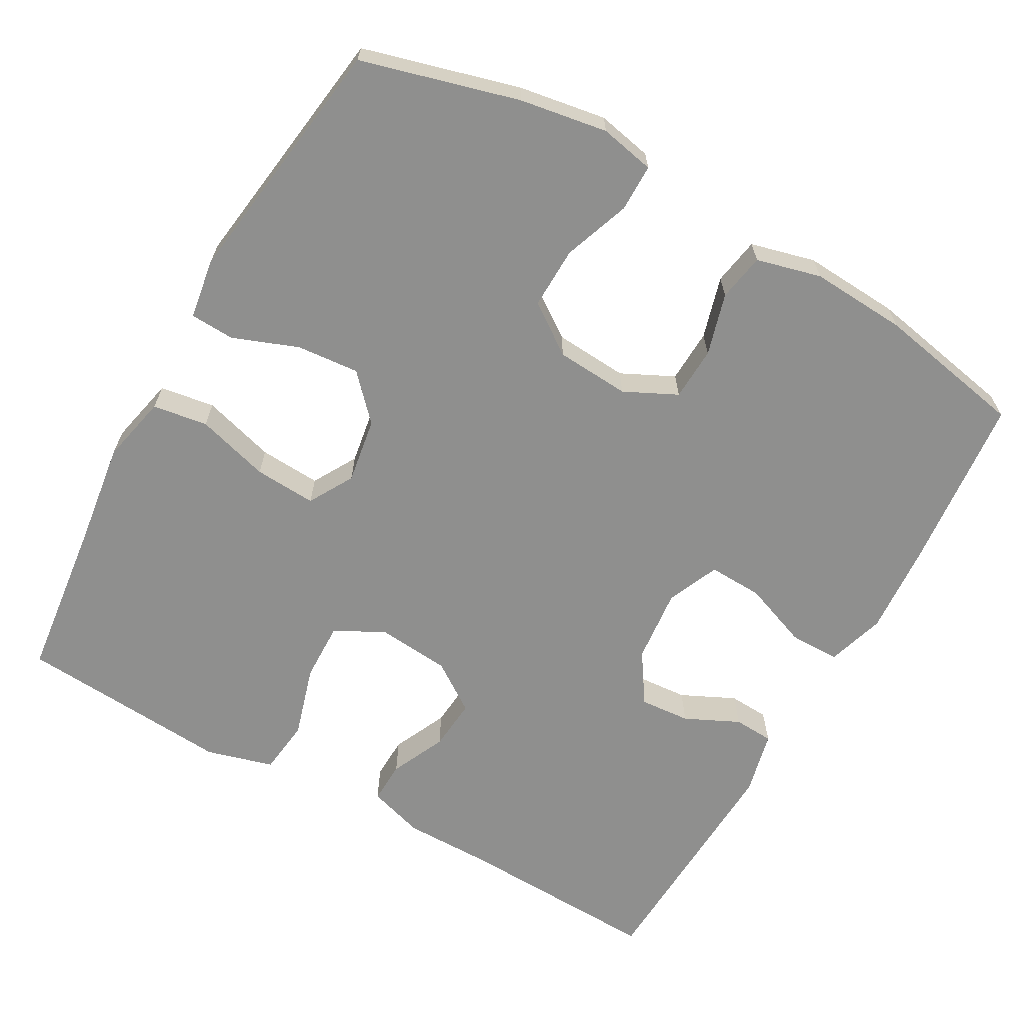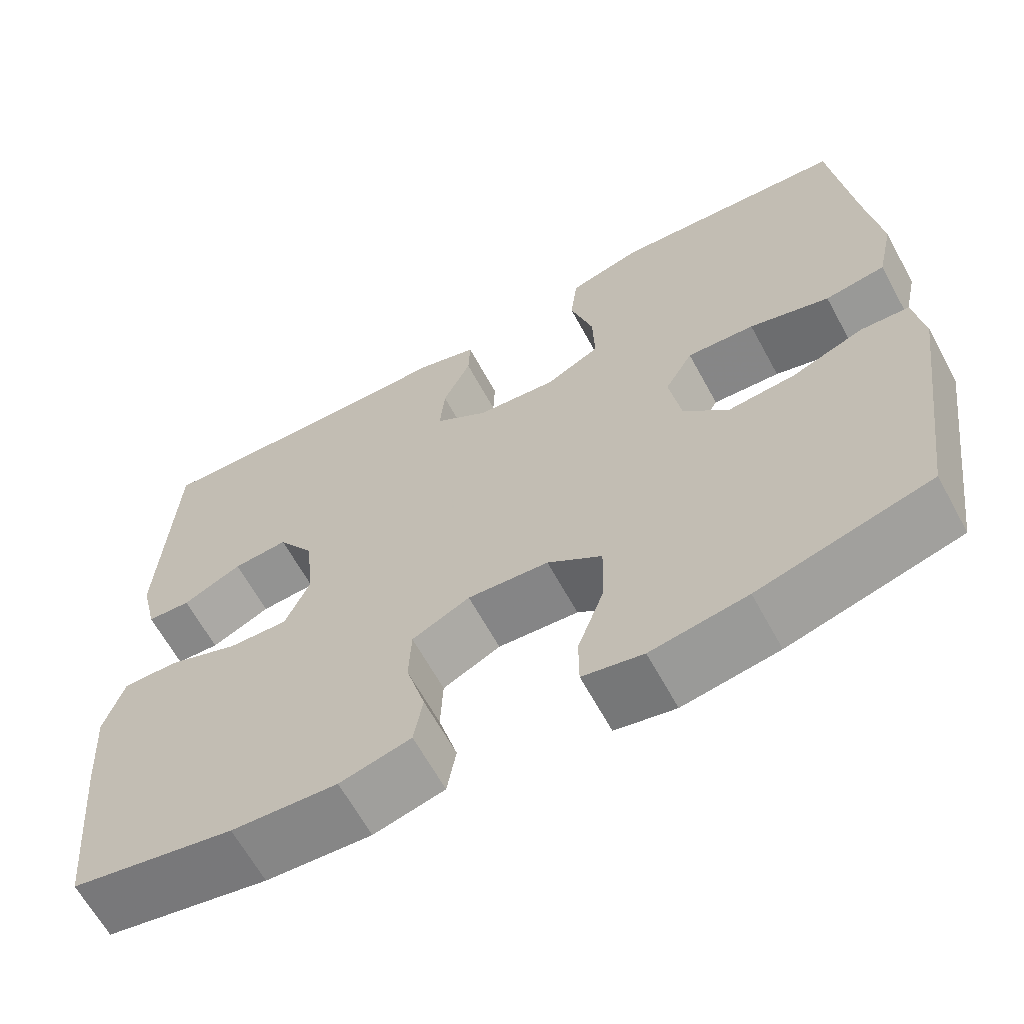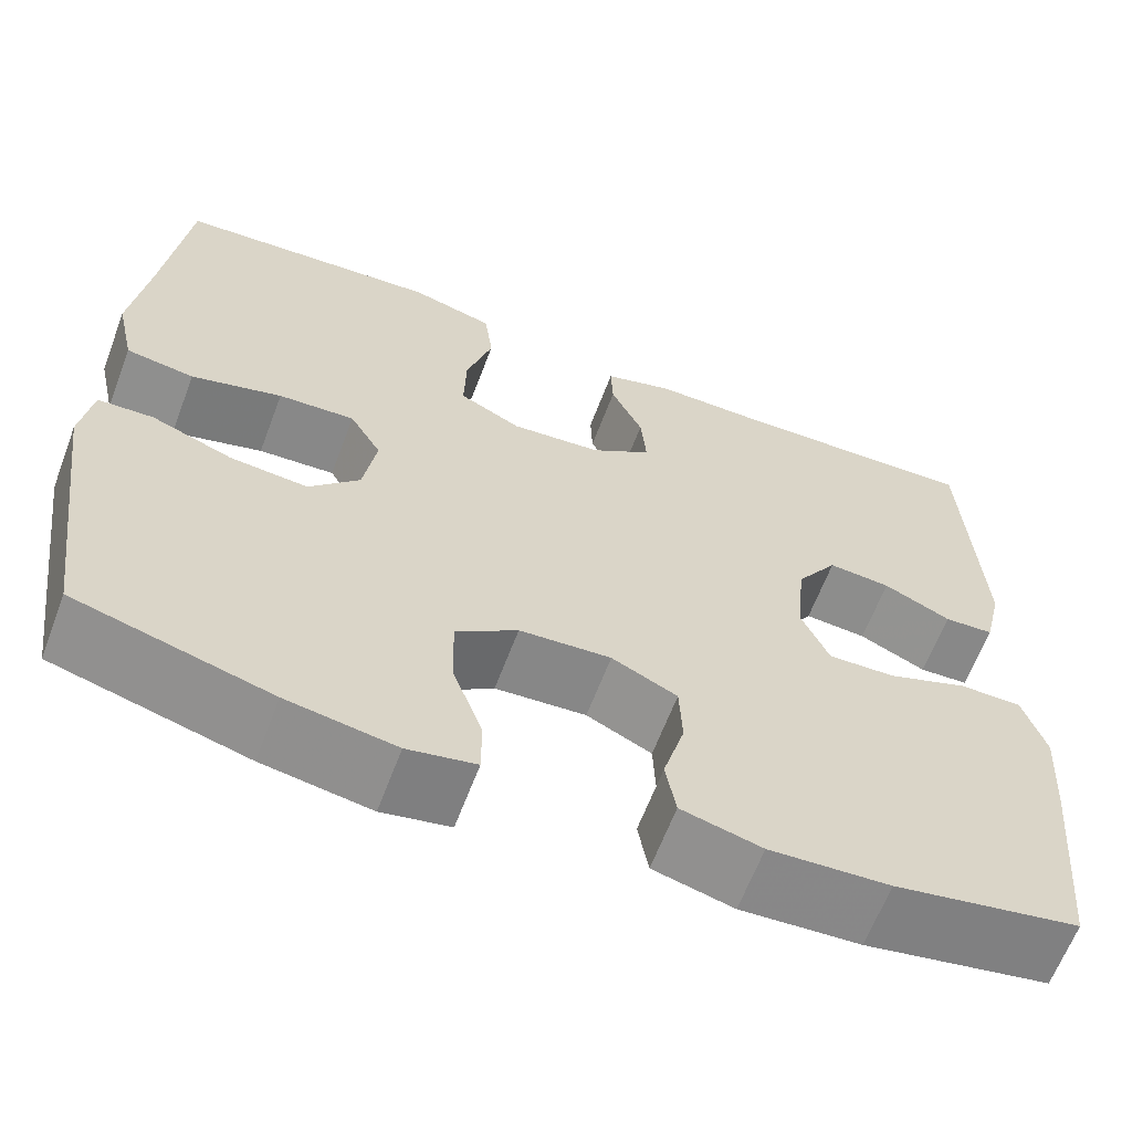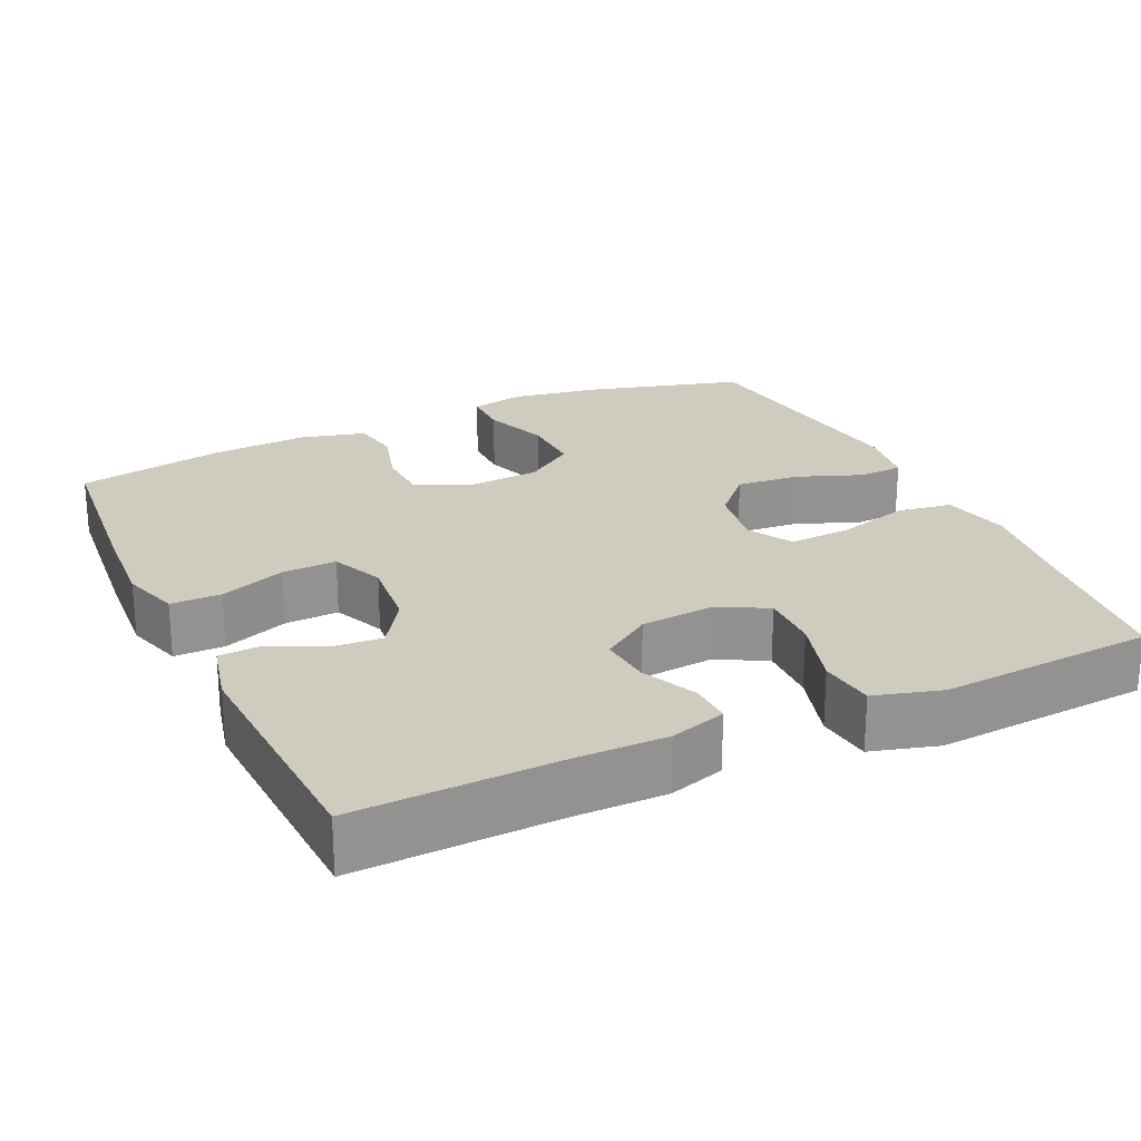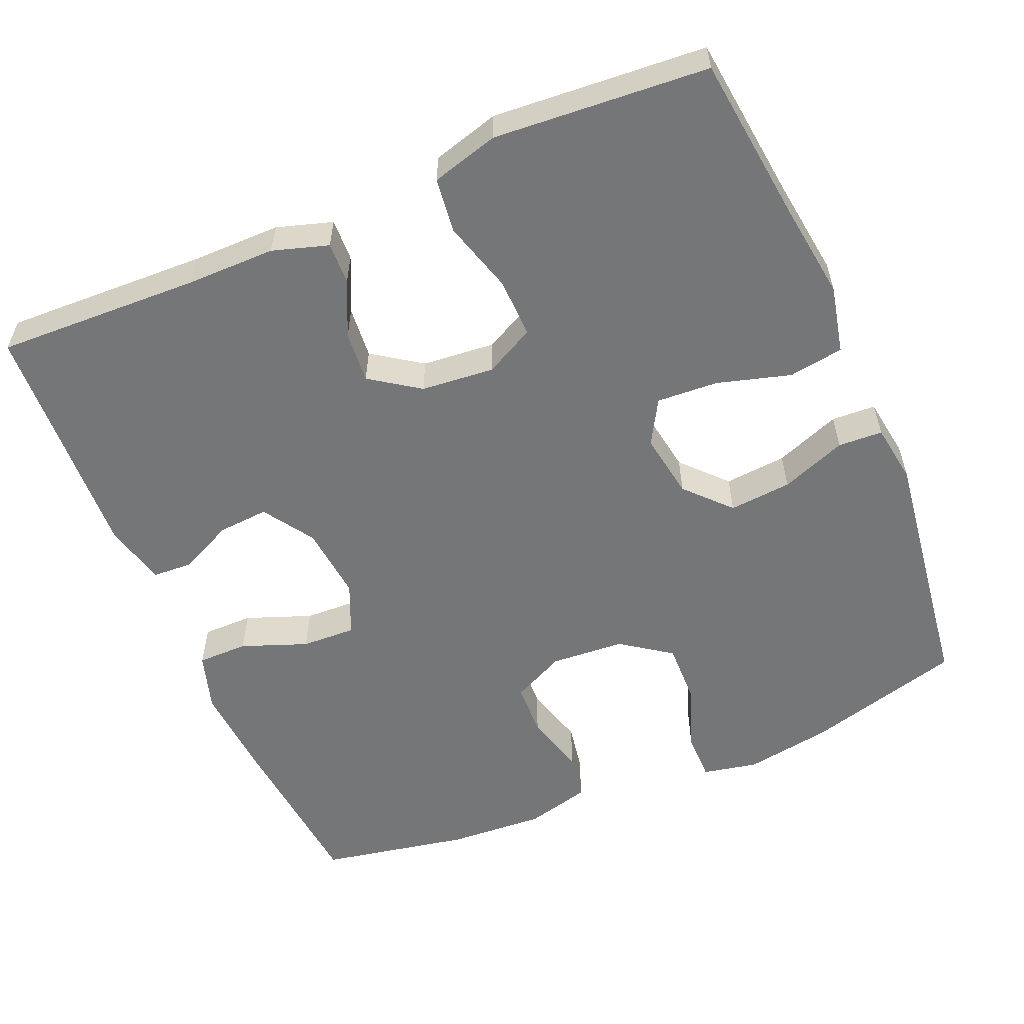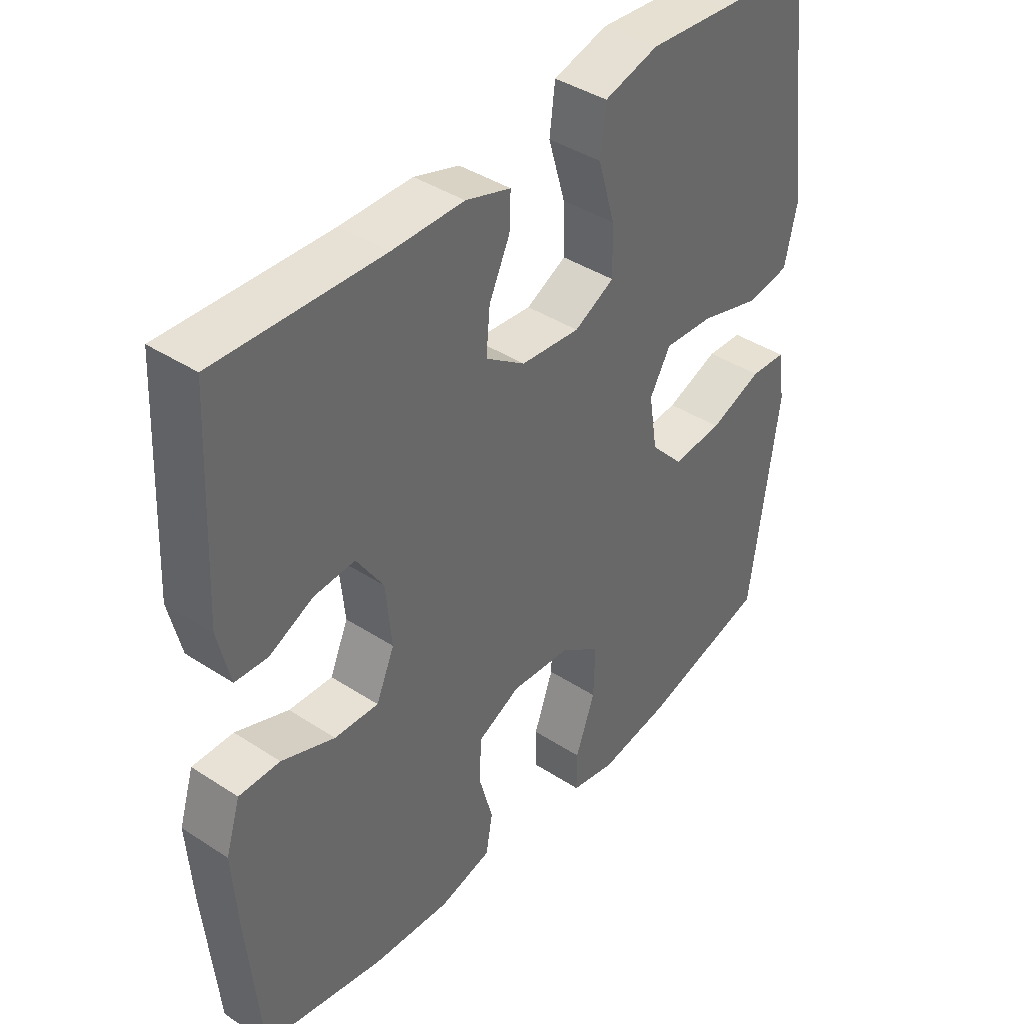
<metadata>
{"format":"obj","ext":"obj","renderer":"f3d","projection":"perspective","resolution":1024,"background":"white","views":[{"elev":-65.3,"azim":150.7,"up":"+Y"},{"elev":-64.3,"azim":28.6,"up":"+Z"},{"elev":-63.6,"azim":159.3,"up":"+Z"},{"elev":23.7,"azim":-24.9,"up":"+Y"},{"elev":-56.7,"azim":23.1,"up":"+Y"},{"elev":40.5,"azim":-51.3,"up":"+Z"}]}
</metadata>
<code>
v -0.5 0.07 0.5
v -0.229 0.07 0.49
v -0.112 0.07 0.49
v -0.038 0.07 0.467
v -0.04 0.07 0.411
v -0.074 0.07 0.338
v -0.08 0.07 0.269
v -0.015 0.07 0.224
v 0.082 0.07 0.215
v 0.148 0.07 0.249
v 0.146 0.07 0.328
v 0.118 0.07 0.423
v 0.127 0.07 0.496
v 0.216 0.07 0.521
v 0.35 0.07 0.511
v 0.5 0.07 0.5
v 0.525 0.07 0.284
v 0.543 0.07 0.15
v 0.523 0.07 0.06
v 0.45 0.07 0.049
v 0.353 0.07 0.077
v 0.271 0.07 0.082
v 0.237 0.07 0.023
v 0.251 0.07 -0.064
v 0.305 0.07 -0.122
v 0.388 0.07 -0.115
v 0.475 0.07 -0.082
v 0.534 0.07 -0.085
v 0.546 0.07 -0.165
v 0.5 0.07 -0.5
v 0.292 0.07 -0.557
v 0.176 0.07 -0.576
v 0.103 0.07 -0.561
v 0.103 0.07 -0.498
v 0.135 0.07 -0.41
v 0.137 0.07 -0.328
v 0.071 0.07 -0.281
v -0.027 0.07 -0.274
v -0.097 0.07 -0.308
v -0.1 0.07 -0.379
v -0.077 0.07 -0.461
v -0.088 0.07 -0.524
v -0.174 0.07 -0.546
v -0.302 0.07 -0.538
v -0.5 0.07 -0.5
v -0.522 0.07 -0.265
v -0.53 0.07 -0.145
v -0.506 0.07 -0.068
v -0.439 0.07 -0.068
v -0.352 0.07 -0.101
v -0.28 0.07 -0.104
v -0.25 0.07 -0.035
v -0.26 0.07 0.064
v -0.304 0.07 0.131
v -0.371 0.07 0.126
v -0.443 0.07 0.092
v -0.496 0.07 0.095
v -0.516 0.07 0.18
v -0.5 0 0.5
v -0.229 0 0.49
v -0.112 0 0.49
v -0.038 0 0.467
v -0.04 0 0.411
v -0.074 0 0.338
v -0.08 0 0.269
v -0.015 0 0.224
v 0.082 0 0.215
v 0.148 0 0.249
v 0.146 0 0.328
v 0.118 0 0.423
v 0.127 0 0.496
v 0.216 0 0.521
v 0.35 0 0.511
v 0.5 0 0.5
v 0.525 0 0.284
v 0.543 0 0.15
v 0.523 0 0.06
v 0.45 0 0.049
v 0.353 0 0.077
v 0.271 0 0.082
v 0.237 0 0.023
v 0.251 0 -0.064
v 0.305 0 -0.122
v 0.388 0 -0.115
v 0.475 0 -0.082
v 0.534 0 -0.085
v 0.546 0 -0.165
v 0.5 0 -0.5
v 0.292 0 -0.557
v 0.176 0 -0.576
v 0.103 0 -0.561
v 0.103 0 -0.498
v 0.135 0 -0.41
v 0.137 0 -0.328
v 0.071 0 -0.281
v -0.027 0 -0.274
v -0.097 0 -0.308
v -0.1 0 -0.379
v -0.077 0 -0.461
v -0.088 0 -0.524
v -0.174 0 -0.546
v -0.302 0 -0.538
v -0.5 0 -0.5
v -0.522 0 -0.265
v -0.53 0 -0.145
v -0.506 0 -0.068
v -0.439 0 -0.068
v -0.352 0 -0.101
v -0.28 0 -0.104
v -0.25 0 -0.035
v -0.26 0 0.064
v -0.304 0 0.131
v -0.371 0 0.126
v -0.443 0 0.092
v -0.496 0 0.095
v -0.516 0 0.18
f 55 56 57 58
f 54 55 58 1
f 53 54 1 2
f 52 53 2 3
f 47 48 49 50
f 47 50 51
f 46 47 51
f 45 46 51
f 44 45 51
f 43 44 51 52
f 40 41 42 43
f 39 40 43 52
f 32 33 34 35
f 32 35 36
f 31 32 36
f 30 31 36
f 29 30 36 37
f 26 27 28 29
f 25 26 29 37
f 18 19 20 21
f 17 18 21 22
f 15 16 17 22
f 14 15 22 23
f 11 12 13 14
f 10 11 14 23
f 3 4 5 6
f 3 6 7
f 38 39 52 3
f 24 25 37 38
f 9 10 23 24
f 8 9 24 38
f 7 8 38
f 3 7 38
f 116 115 114 113
f 59 116 113 112
f 60 59 112 111
f 61 60 111 110
f 108 107 106 105
f 109 108 105
f 109 105 104
f 109 104 103
f 109 103 102
f 110 109 102 101
f 101 100 99 98
f 110 101 98 97
f 93 92 91 90
f 94 93 90
f 94 90 89
f 94 89 88
f 95 94 88 87
f 87 86 85 84
f 95 87 84 83
f 79 78 77 76
f 80 79 76 75
f 80 75 74 73
f 81 80 73 72
f 72 71 70 69
f 81 72 69 68
f 64 63 62 61
f 65 64 61
f 61 110 97 96
f 96 95 83 82
f 82 81 68 67
f 96 82 67 66
f 96 66 65
f 96 65 61
f 1 59 60 2
f 2 60 61 3
f 3 61 62 4
f 4 62 63 5
f 5 63 64 6
f 6 64 65 7
f 7 65 66 8
f 8 66 67 9
f 9 67 68 10
f 10 68 69 11
f 11 69 70 12
f 12 70 71 13
f 13 71 72 14
f 14 72 73 15
f 15 73 74 16
f 16 74 75 17
f 17 75 76 18
f 18 76 77 19
f 19 77 78 20
f 20 78 79 21
f 21 79 80 22
f 22 80 81 23
f 23 81 82 24
f 24 82 83 25
f 25 83 84 26
f 26 84 85 27
f 27 85 86 28
f 28 86 87 29
f 29 87 88 30
f 30 88 89 31
f 31 89 90 32
f 32 90 91 33
f 33 91 92 34
f 34 92 93 35
f 35 93 94 36
f 36 94 95 37
f 37 95 96 38
f 38 96 97 39
f 39 97 98 40
f 40 98 99 41
f 41 99 100 42
f 42 100 101 43
f 43 101 102 44
f 44 102 103 45
f 45 103 104 46
f 46 104 105 47
f 47 105 106 48
f 48 106 107 49
f 49 107 108 50
f 50 108 109 51
f 51 109 110 52
f 52 110 111 53
f 53 111 112 54
f 54 112 113 55
f 55 113 114 56
f 56 114 115 57
f 57 115 116 58
f 58 116 59 1

</code>
